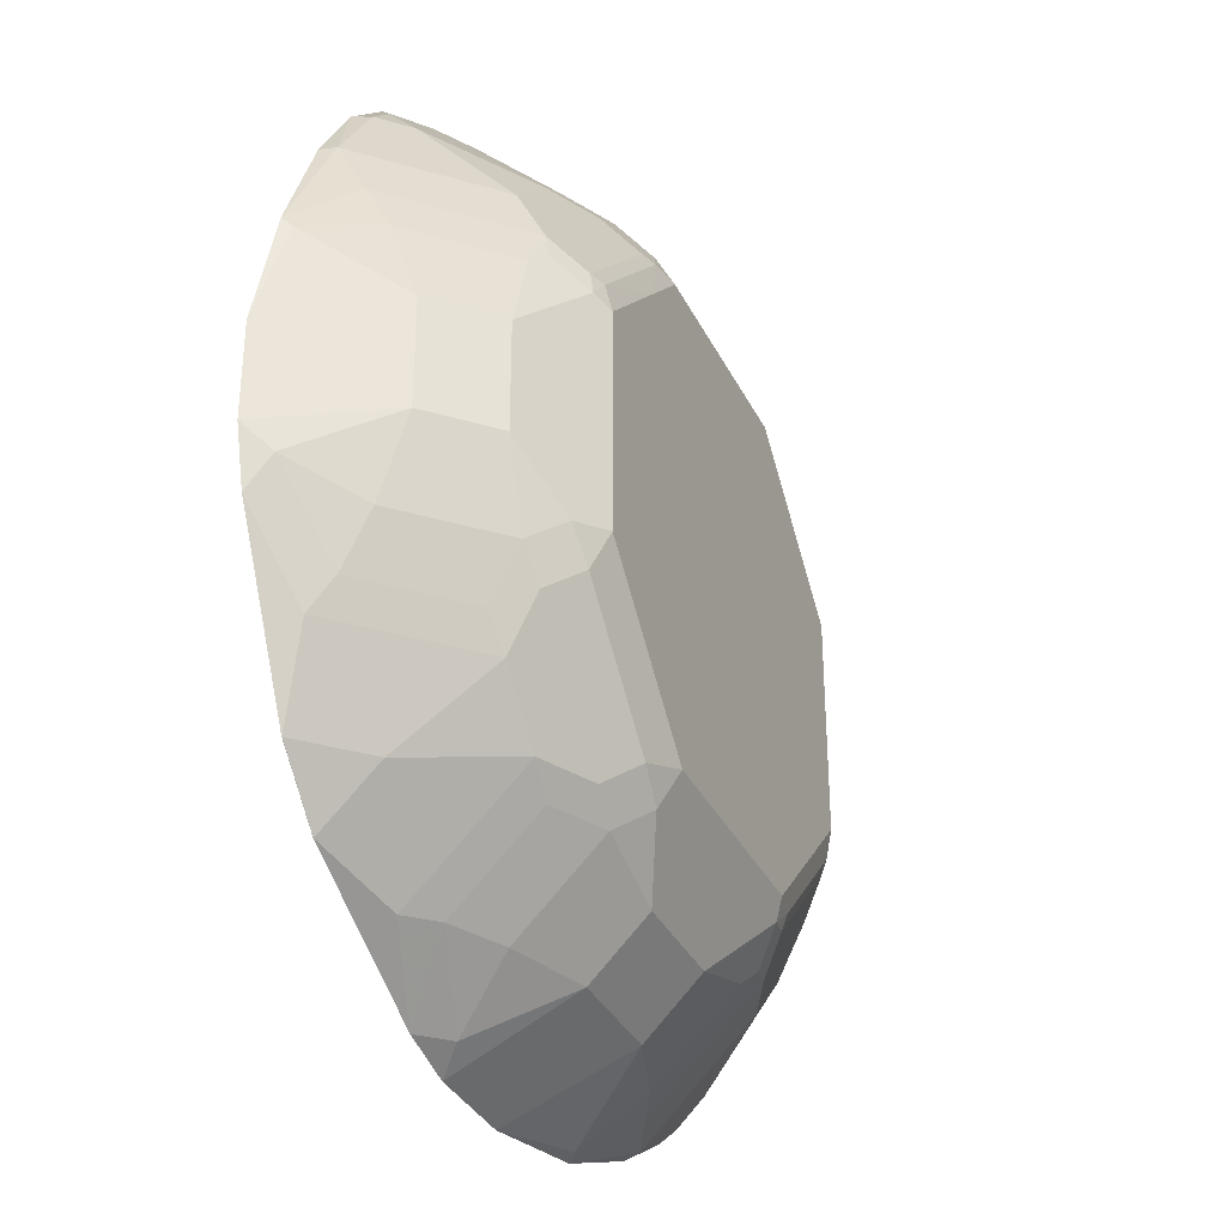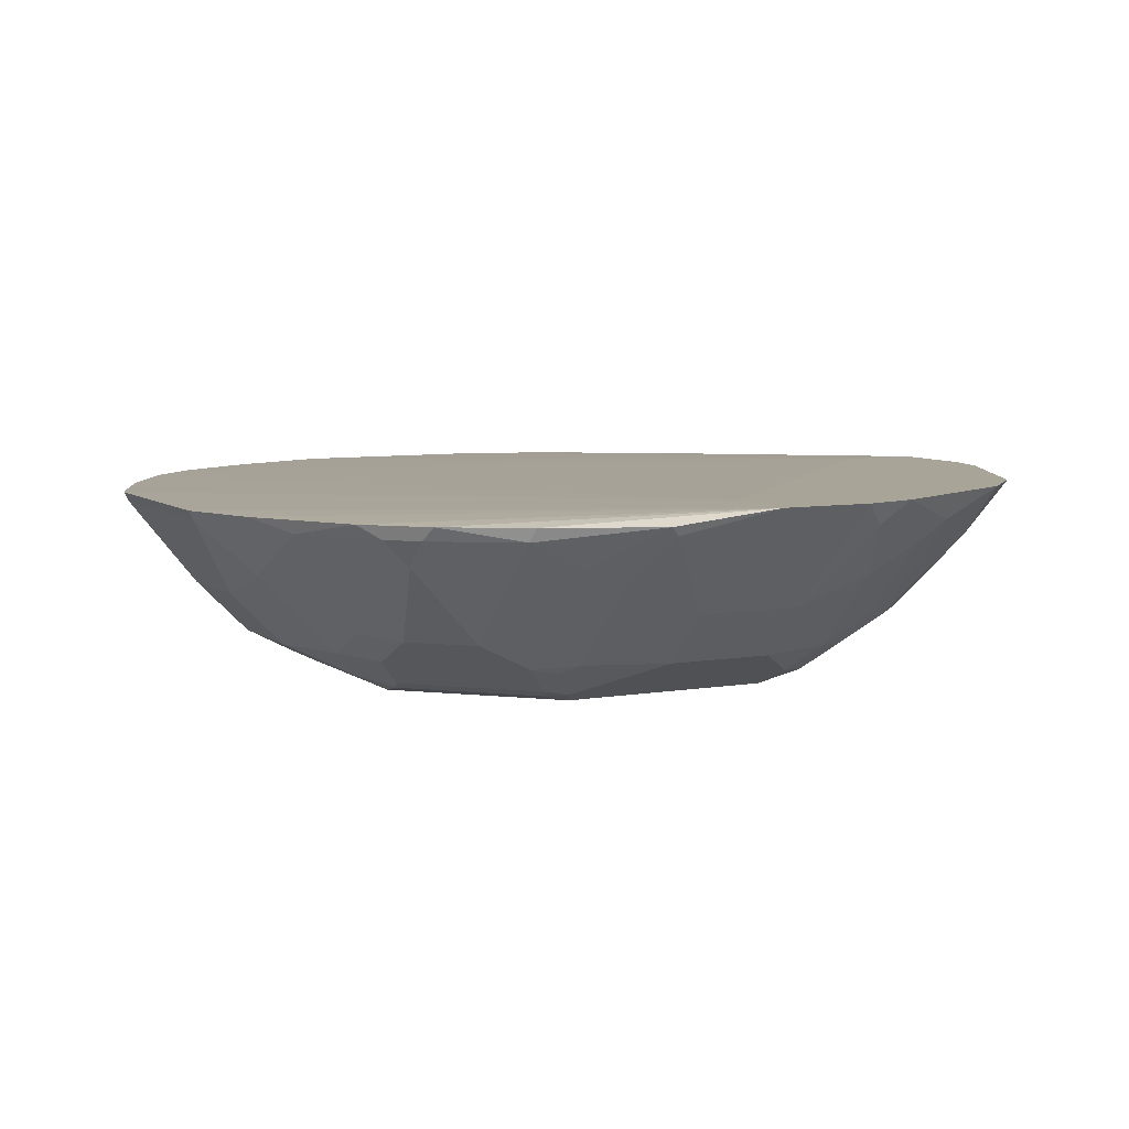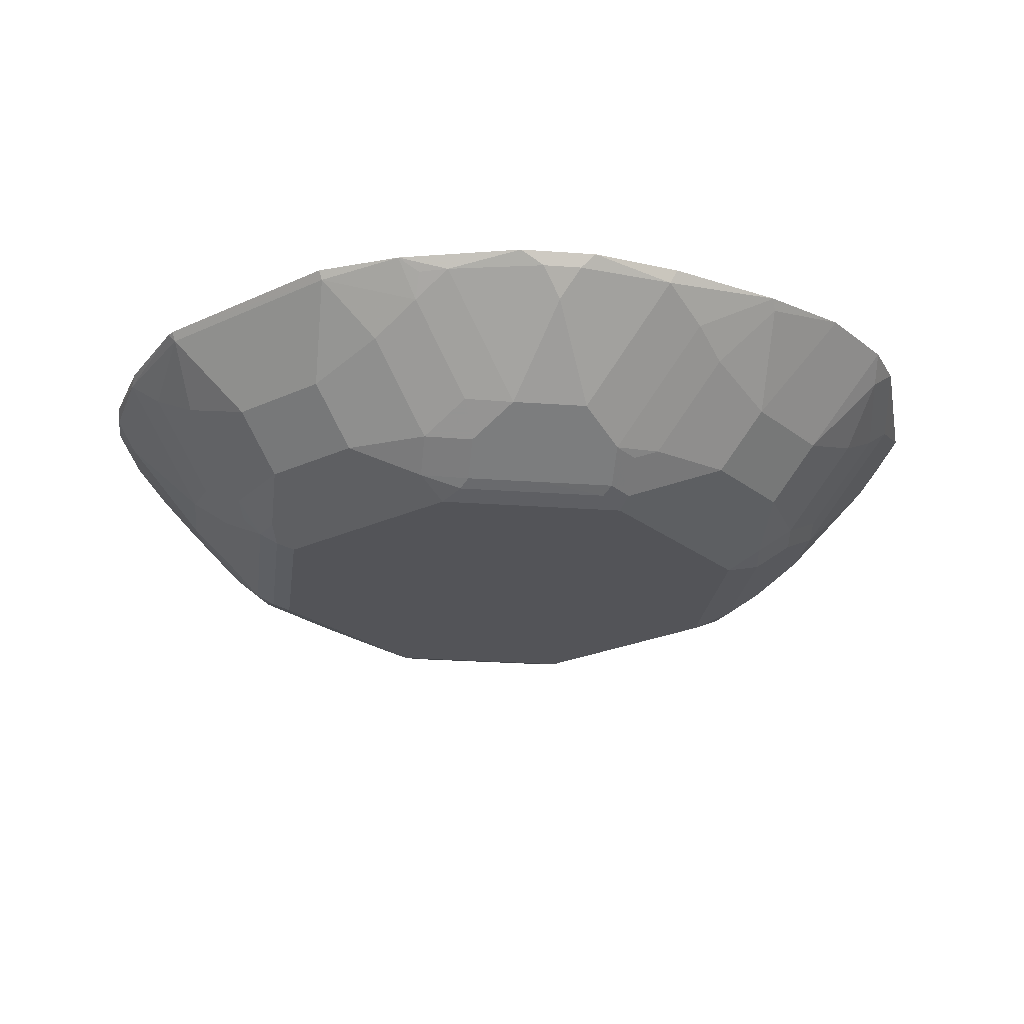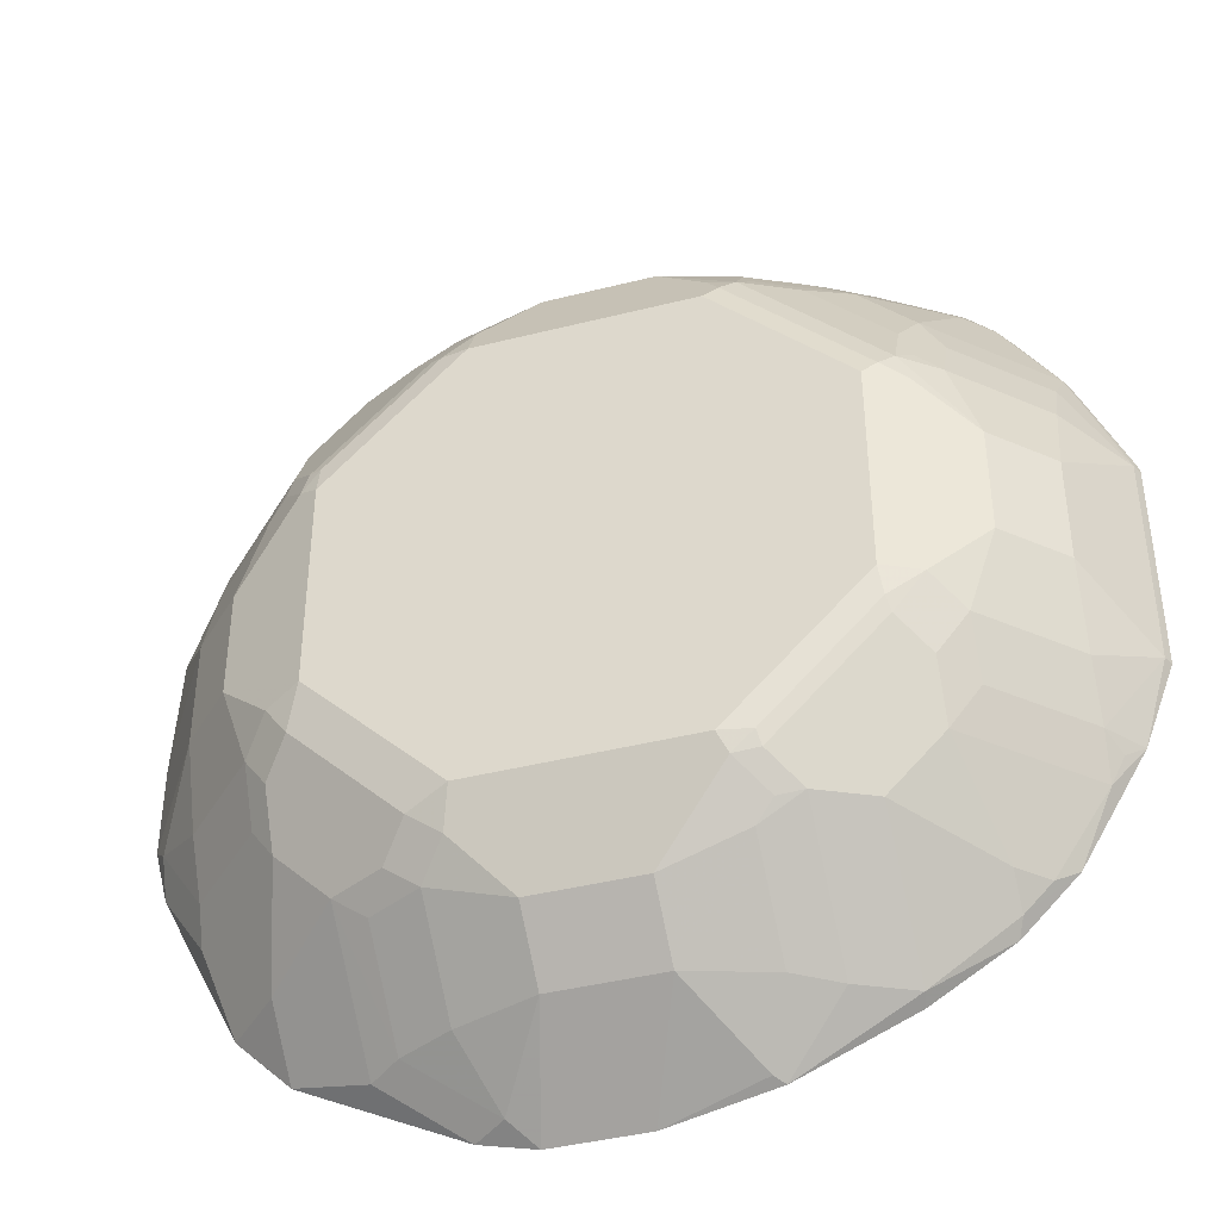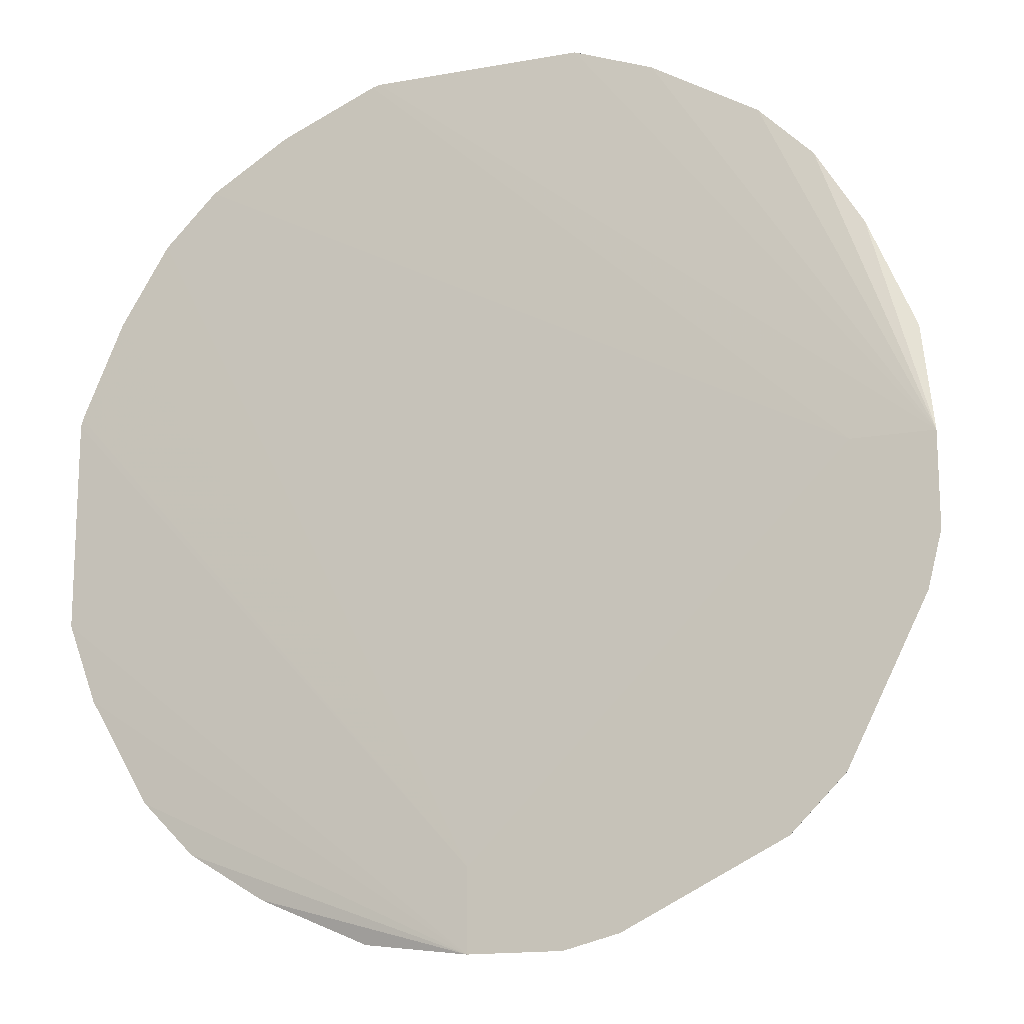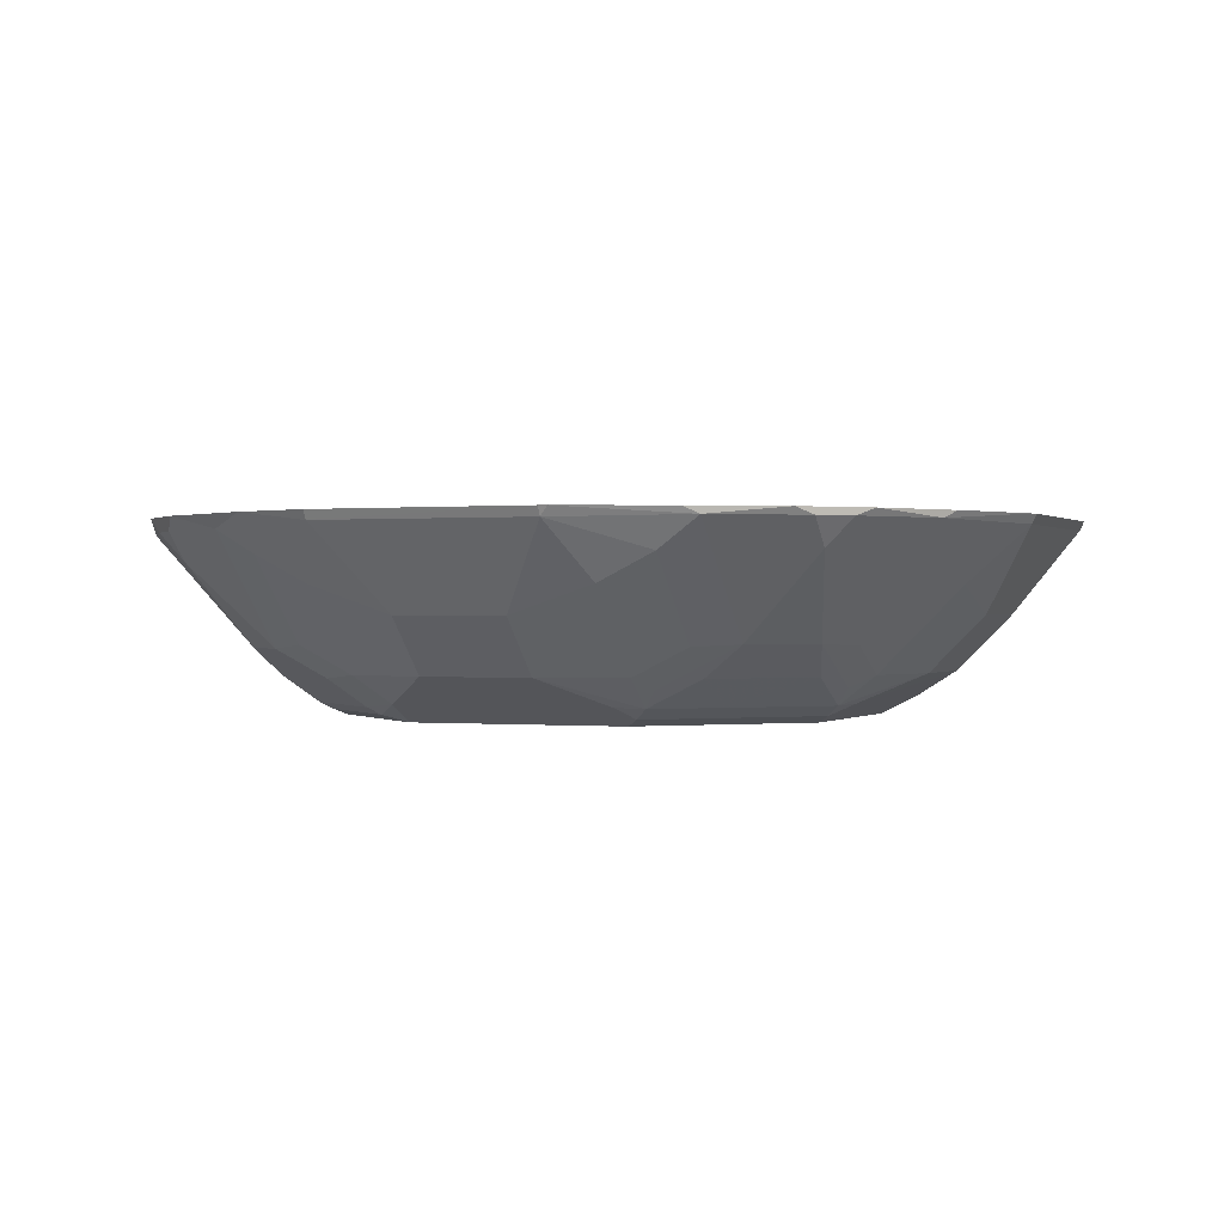
<metadata>
{"format":"obj","ext":"obj","renderer":"f3d","projection":"perspective","resolution":1024,"background":"white","views":[{"elev":-34.4,"azim":-66.7,"up":"+Z"},{"elev":7.0,"azim":153.1,"up":"+Y"},{"elev":-23.6,"azim":127.9,"up":"+Y"},{"elev":-41.2,"azim":17.1,"up":"+Z"},{"elev":-15.8,"azim":-159.5,"up":"+Z"},{"elev":0.1,"azim":21.7,"up":"+Y"}]}
</metadata>
<code>
v -0.3564 -0.8063 -0.07317
v -0.3002 -0.8868 -0.04889
v -0.3564 -0.8063 -8.74e-05
v -0.3002 -0.8868 0.03494
v -0.3421 -0.8239 0.07684
v -0.3457 -0.8169 0.08384
v -0.3037 -0.8484 0.131
v -0.3002 -0.8658 0.09779
v -0.2793 -0.8868 0.09779
v -0.2584 -0.9287 0.03494
v -0.2374 -0.9287 0.09779
v -0.2199 -0.9322 0.131
v -0.2234 -0.9356 0.1117
v -0.2025 -0.9566 0.09078
v -0.1885 -0.9636 0.08381
v -0.1885 -0.9583 0.1074
v -0.199 -0.9531 0.11
v -0.1047 -0.9583 0.1911
v -0.1152 -0.9531 0.1937
v -0.1362 -0.9322 0.2147
v -0.08381 -0.9496 0.2164
v -0.08381 -0.9636 0.1885
v -0.0419 -0.9287 0.2583
v -0.1047 -0.9287 0.2374
v -0.0419 -0.8868 0.3002
v 0.04192 -0.8868 0.3002
v 0.04192 -0.9287 0.2583
v -8.741e-05 -0.9287 0.2583
v 0.0838 -0.9496 0.2165
v 0.0838 -0.9636 0.1885
v 0.09429 -0.9583 0.199
v 0.1047 -0.9505 0.2094
v 0.1047 -0.9287 0.2374
v 0.1047 -0.8658 0.3002
v 0.0838 -0.8239 0.3421
v -0.08381 -0.8239 0.3421
v 0.0838 -0.8168 0.3457
v 0.08996 -0.8168 0.3442
v 0.178 -0.8222 0.3037
v 0.1467 -0.8449 0.3002
v 0.178 -0.906 0.2199
v 0.1467 -0.9077 0.2374
v 0.1152 -0.9374 0.2199
v 0.1467 -0.9295 0.2094
v 0.1467 -0.9505 0.1676
v 0.2094 -0.9295 0.1467
v 0.2094 -0.9505 0.1047
v 0.2199 -0.9374 0.1152
v 0.2374 -0.9287 0.1047
v 0.2583 -0.9287 0.04192
v 0.2165 -0.9496 0.0838
v 0.2583 -0.9287 -0.0419
v 0.1885 -0.9636 -0.08382
v 0.1885 -0.9636 0.0838
v 0.199 -0.9583 0.09429
v -0.1257 -0.9636 0.1467
v -5.356e-05 -0.9636 0.1884
v -0.0838 -0.9636 -0.1885
v -0.1885 -0.9636 -0.0838
v -0.1571 -0.9531 -0.1571
v -0.1152 -0.9531 -0.199
v -0.09078 -0.9496 -0.2164
v -0.1117 -0.9287 -0.2374
v -0.1362 -0.9322 -0.2199
v -0.1781 -0.9112 -0.2199
v -0.2199 -0.9112 -0.1781
v -0.2409 -0.8484 -0.2409
v -0.3037 -0.8274 -0.1781
v -0.3002 -0.8449 -0.1536
v -0.3455 -0.8063 -0.1161
v -0.3421 -0.8239 -0.09078
v -0.3002 -0.8658 -0.1117
v -0.2374 -0.9287 -0.1117
v -0.2374 -0.9077 -0.1536
v -0.2199 -0.9322 -0.1362
v -0.199 -0.9531 -0.1152
v -0.2164 -0.9496 -0.09078
v -0.2583 -0.9287 -0.04889
v -0.2829 -0.8063 -0.2407
v -0.2828 -0.8065 -0.2409
v -0.2409 -0.8065 -0.2828
v -0.2407 -0.8063 -0.2829
v -8.74e-05 -0.8063 -0.3564
v -0.1161 -0.8063 -0.3455
v -0.1781 -0.8274 -0.3037
v -0.1536 -0.8449 -0.3002
v -0.1536 -0.9077 -0.2374
v -0.1117 -0.8658 -0.3002
v -0.09078 -0.8239 -0.3421
v -0.04889 -0.8868 -0.3002
v -0.07317 -0.8063 -0.3564
v 0.03494 -0.8868 -0.3002
v 0.03494 -0.9287 -0.2583
v 0.09776 -0.9287 -0.2374
v 0.09079 -0.9566 -0.2025
v 0.1117 -0.9356 -0.2234
v 0.1309 -0.9322 -0.2199
v 0.09776 -0.8658 -0.3002
v 0.07681 -0.8239 -0.3421
v 0.08392 -0.8168 -0.3457
v 0.1309 -0.8484 -0.3037
v 0.1728 -0.8274 -0.3037
v 0.1701 -0.8168 -0.3091
v 0.2305 -0.8168 -0.2724
v 0.2723 -0.8168 -0.2305
v 0.2357 -0.8274 -0.2618
v 0.2357 -0.8484 -0.2409
v 0.2566 -0.8274 -0.2409
v 0.2985 -0.8274 -0.178
v 0.3221 -0.8168 -0.1466
v 0.309 -0.8274 -0.1571
v 0.3002 -0.8449 -0.1466
v 0.3421 -0.8239 -0.08382
v 0.3002 -0.8658 -0.1048
v 0.2374 -0.9287 -0.1048
v 0.3002 -0.8868 -0.0419
v 0.3002 -0.8868 0.04192
v 0.3421 -0.8239 0.0838
v 0.3002 -0.8658 0.1047
v 0.3002 -0.8449 0.1467
v 0.3037 -0.8222 0.178
v 0.3442 -0.8168 0.08996
v 0.3457 -0.8168 0.0838
v 0.3457 -0.8168 -0.08382
v 0.3457 -0.8168 0.01078
v -8.74e-05 -0.8063 -0.2936
v 0.311 -0.8168 0.1676
v 0.2724 -0.8168 0.2305
v 0.2618 -0.8222 0.2409
v 0.2199 -0.906 0.178
v 0.2374 -0.9077 0.1467
v 0.2409 -0.8431 0.2409
v 0.2409 -0.8222 0.2618
v 0.2305 -0.8168 0.2724
v -0.2936 -0.8063 -8.74e-05
v -0.08381 -0.8169 0.3457
v -0.1467 -0.8169 0.322
v -0.1467 -0.8449 0.3002
v -0.1047 -0.8658 0.3002
v -0.1467 -0.9077 0.2374
v -0.178 -0.9112 0.2147
v -0.178 -0.8274 0.2985
v -0.1571 -0.8274 0.309
v -0.2304 -0.8169 0.2723
v -0.2724 -0.8169 0.2304
v -0.2409 -0.8274 0.2566
v -0.2409 -0.8484 0.2356
v -0.2618 -0.8274 0.2356
v -0.3037 -0.8274 0.1728
v -0.309 -0.8169 0.1702
v -0.2199 -0.9112 0.1728
v 0.1676 -0.8168 0.311
v 0.2164 -0.9496 -0.08382
v 0.1938 -0.9531 -0.1152
v 0.1911 -0.9583 -0.1048
v 0.1074 -0.9583 -0.1885
v 0.1519 -0.9531 -0.1571
v 0.11 -0.9531 -0.199
v 0.2147 -0.9322 -0.1362
v 0.1728 -0.9112 -0.2199
v 0.2147 -0.9112 -0.178
v 0.2374 -0.9077 -0.1466
v 0.08382 -0.9636 -0.1885
v -0.04889 -0.9287 -0.2583
f 48 131 130
f 126 125 83
f 126 83 135
f 128 127 126
f 128 126 135
f 128 135 134
f 129 128 134
f 129 132 130
f 133 129 134
f 133 134 39
f 133 39 41
f 132 41 130
f 46 41 44
f 46 130 41
f 48 130 46
f 135 83 1
f 133 132 129
f 133 41 132
f 140 24 138
f 3 37 135
f 144 3 145
f 48 49 131
f 137 3 144
f 137 144 142
f 143 138 137
f 143 137 142
f 143 142 138
f 138 142 141
f 140 138 141
f 140 141 20
f 140 20 24
f 138 24 139
f 138 139 36
f 138 36 137
f 137 36 136
f 137 136 3
f 3 136 37
f 3 135 1
f 49 120 131
f 119 120 49
f 121 130 120
f 113 117 116
f 114 113 116
f 114 116 115
f 114 115 112
f 114 112 113
f 113 112 110
f 111 110 112
f 118 117 113
f 111 112 109
f 109 105 110
f 108 106 105
f 108 105 109
f 108 109 107
f 108 107 106
f 106 107 102
f 146 144 145
f 111 109 110
f 119 117 118
f 119 49 117
f 119 118 120
f 121 129 130
f 121 128 129
f 121 127 128
f 121 122 127
f 122 126 127
f 122 123 126
f 123 125 126
f 123 124 125
f 124 83 125
f 110 105 83
f 110 83 124
f 113 110 124
f 113 124 123
f 118 113 123
f 118 123 122
f 118 122 121
f 118 121 120
f 131 120 130
f 146 142 144
f 95 97 158
f 148 147 146
f 154 155 157
f 154 157 159
f 115 154 159
f 115 159 162
f 162 159 161
f 162 161 112
f 109 112 161
f 115 162 112
f 109 161 107
f 160 102 107
f 160 107 161
f 160 161 159
f 160 159 97
f 97 159 157
f 97 157 158
f 95 158 156
f 160 97 102
f 95 156 163
f 95 163 58
f 95 58 93
f 106 102 104
f 32 43 33
f 22 57 30
f 76 73 75
f 59 15 10
f 4 2 10
f 63 65 87
f 56 58 54
f 156 53 163
f 53 54 163
f 163 54 58
f 62 164 58
f 62 63 164
f 90 63 88
f 90 164 63
f 90 93 164
f 164 93 58
f 156 158 157
f 146 147 142
f 156 157 155
f 153 52 53
f 12 13 17
f 12 17 20
f 12 20 141
f 12 141 151
f 147 141 142
f 147 151 141
f 147 149 151
f 13 14 17
f 149 7 151
f 150 145 3
f 150 3 6
f 150 6 149
f 150 149 145
f 148 146 145
f 148 145 149
f 148 149 147
f 149 6 7
f 12 151 7
f 12 7 9
f 24 20 21
f 153 53 155
f 153 155 154
f 153 154 115
f 153 115 52
f 115 116 52
f 116 117 52
f 50 52 117
f 50 117 49
f 135 152 134
f 39 134 152
f 38 39 152
f 38 152 135
f 38 135 37
f 36 37 136
f 25 26 36
f 25 36 139
f 24 25 139
f 156 155 53
f 106 104 105
f 8 7 5
f 103 100 83
f 47 46 45
f 45 46 44
f 45 44 32
f 32 44 43
f 43 44 41
f 43 41 42
f 43 42 33
f 47 48 46
f 42 34 33
f 40 34 42
f 40 42 41
f 40 41 39
f 40 39 35
f 35 39 38
f 35 38 37
f 35 37 36
f 40 35 34
f 35 36 26
f 47 49 48
f 51 50 47
f 16 15 56
f 18 16 56
f 22 18 56
f 22 56 57
f 57 56 30
f 30 56 54
f 30 54 55
f 47 50 49
f 31 30 55
f 45 31 55
f 47 45 55
f 51 47 55
f 51 55 54
f 51 54 53
f 51 53 52
f 51 52 50
f 45 32 31
f 35 26 34
f 26 33 34
f 27 33 26
f 14 10 15
f 11 10 14
f 11 14 13
f 11 13 12
f 11 12 9
f 11 9 10
f 9 4 10
f 16 14 15
f 8 5 4
f 8 9 7
f 5 7 6
f 5 6 3
f 5 3 4
f 4 3 2
f 2 3 1
f 104 83 105
f 8 4 9
f 16 17 14
f 18 17 16
f 19 17 18
f 27 32 33
f 28 29 27
f 29 31 32
f 29 30 31
f 29 22 30
f 23 22 29
f 23 29 28
f 23 28 27
f 23 27 26
f 23 26 25
f 23 25 24
f 23 24 21
f 23 21 22
f 22 21 18
f 19 18 21
f 19 21 20
f 19 20 17
f 15 58 56
f 59 58 15
f 29 32 27
f 61 58 60
f 89 86 84
f 91 89 84
f 91 84 83
f 91 83 90
f 91 90 89
f 89 90 88
f 89 88 86
f 86 85 84
f 86 88 63
f 86 87 65
f 86 65 85
f 67 85 65
f 67 81 85
f 85 81 82
f 85 82 84
f 84 82 83
f 86 63 87
f 92 90 83
f 94 93 92
f 94 95 93
f 60 58 59
f 103 83 104
f 103 104 102
f 103 102 100
f 101 100 102
f 101 102 97
f 101 97 98
f 101 98 99
f 101 99 100
f 100 99 83
f 92 83 99
f 92 99 98
f 94 92 98
f 94 98 97
f 96 94 97
f 96 97 95
f 96 95 94
f 82 1 83
f 79 1 82
f 92 93 90
f 80 79 81
f 74 69 66
f 74 66 73
f 74 73 69
f 69 73 72
f 69 72 71
f 69 71 70
f 69 68 66
f 66 68 67
f 66 67 65
f 66 65 60
f 61 60 65
f 64 61 65
f 64 65 63
f 64 63 61
f 79 82 81
f 61 63 62
f 61 62 58
f 66 75 73
f 66 76 75
f 69 70 68
f 66 60 76
f 80 81 67
f 80 67 68
f 80 68 79
f 70 79 68
f 70 1 79
f 70 71 1
f 72 2 71
f 72 73 2
f 71 2 1
f 78 10 2
f 76 60 59
f 78 59 10
f 77 59 78
f 77 78 73
f 77 73 76
f 73 78 2
f 77 76 59

</code>
